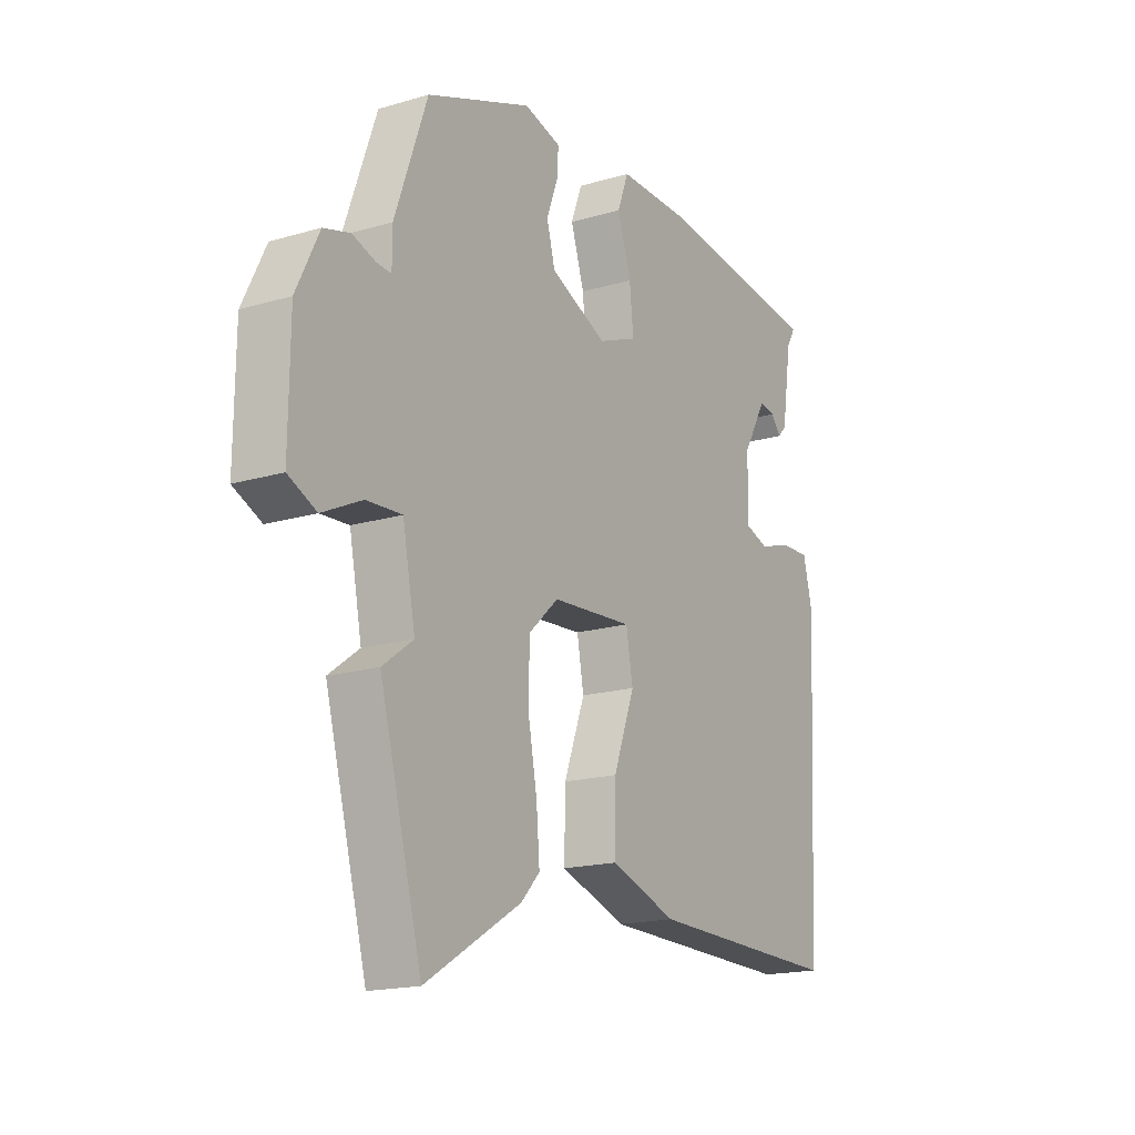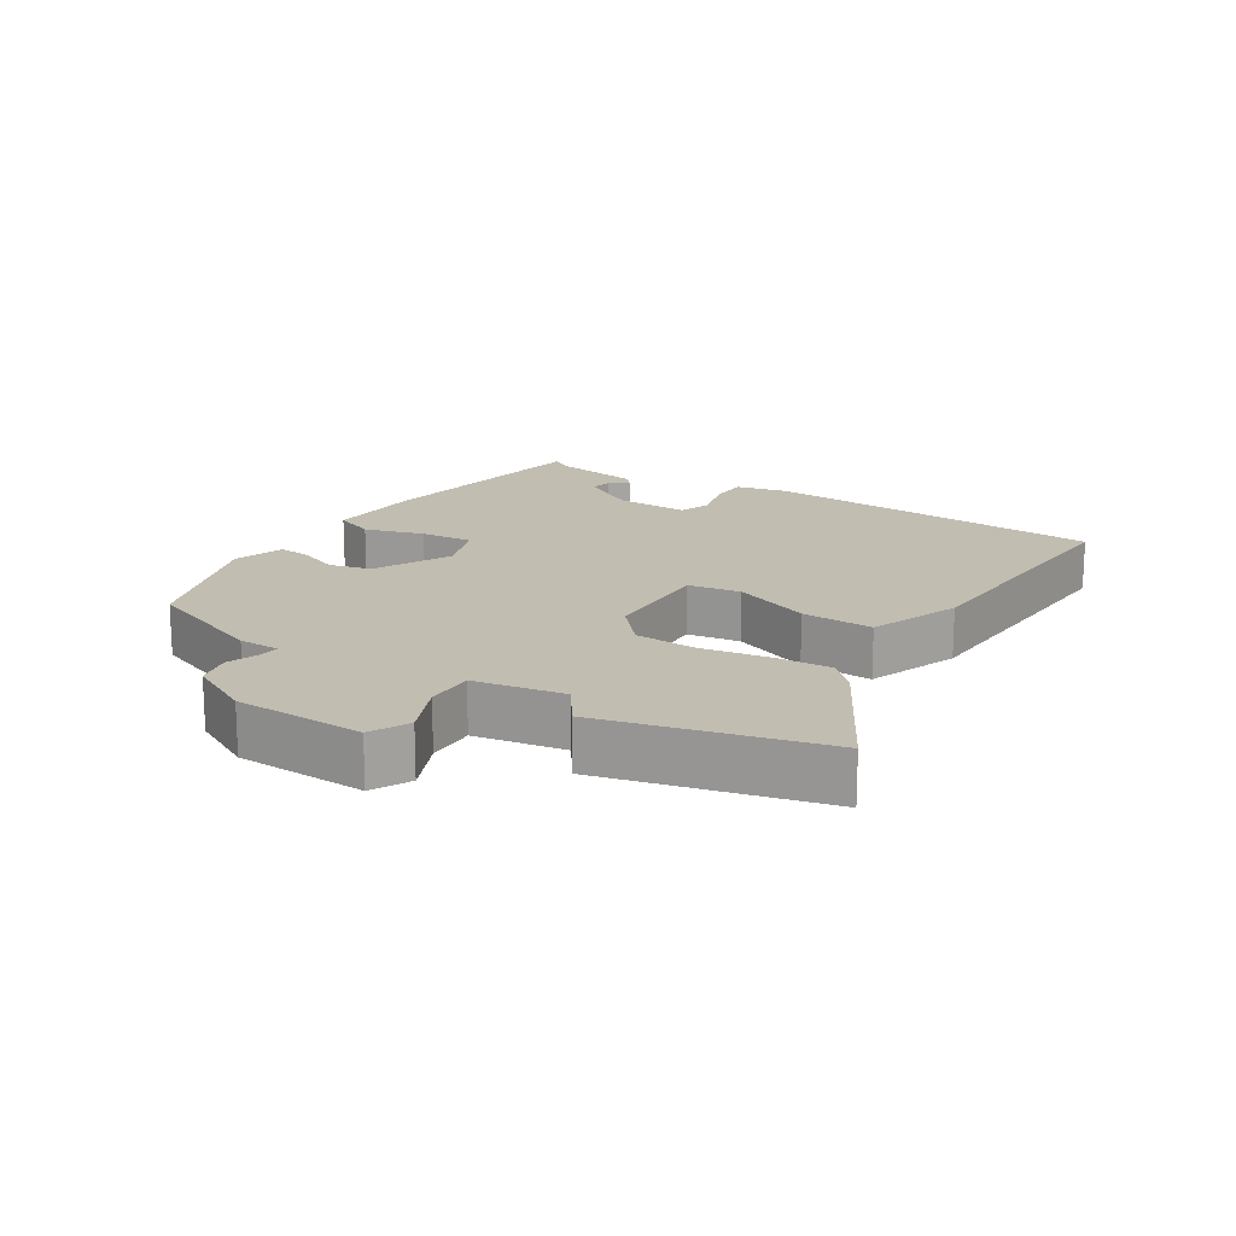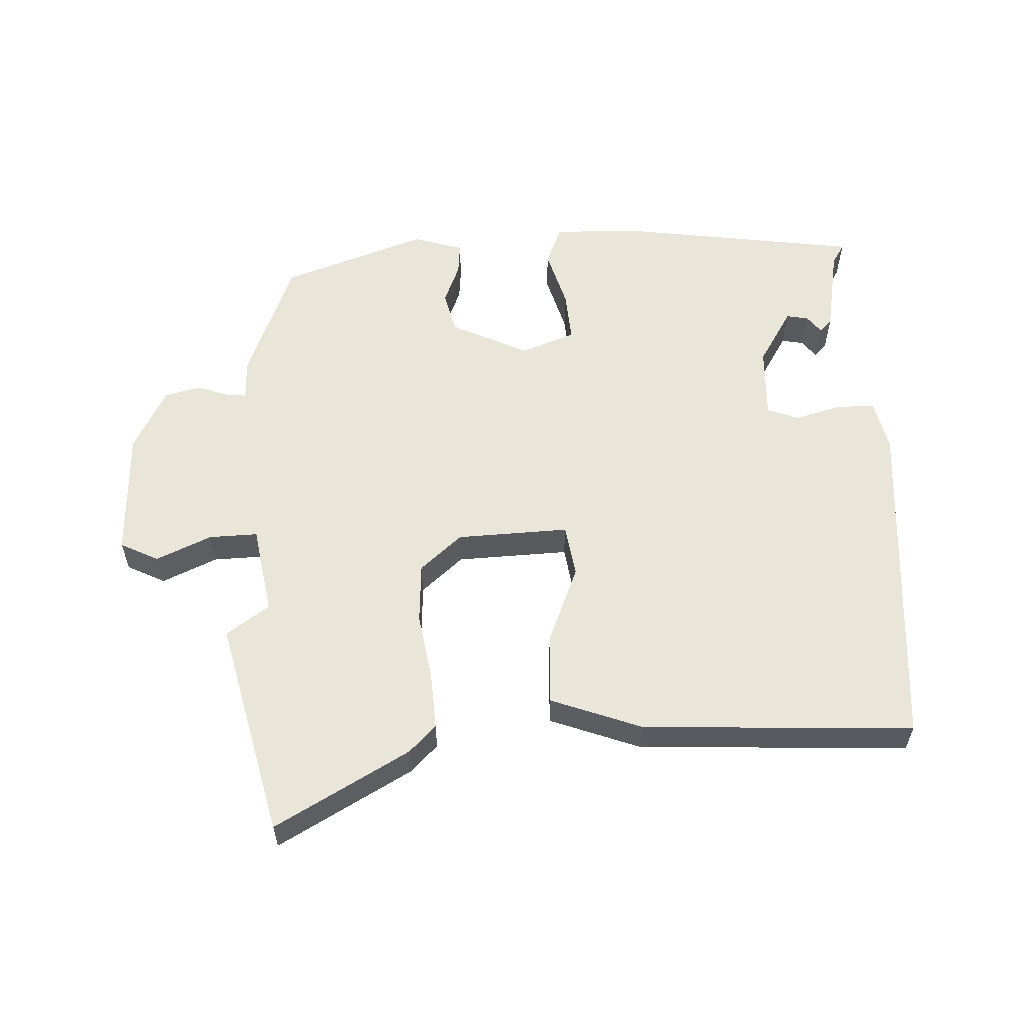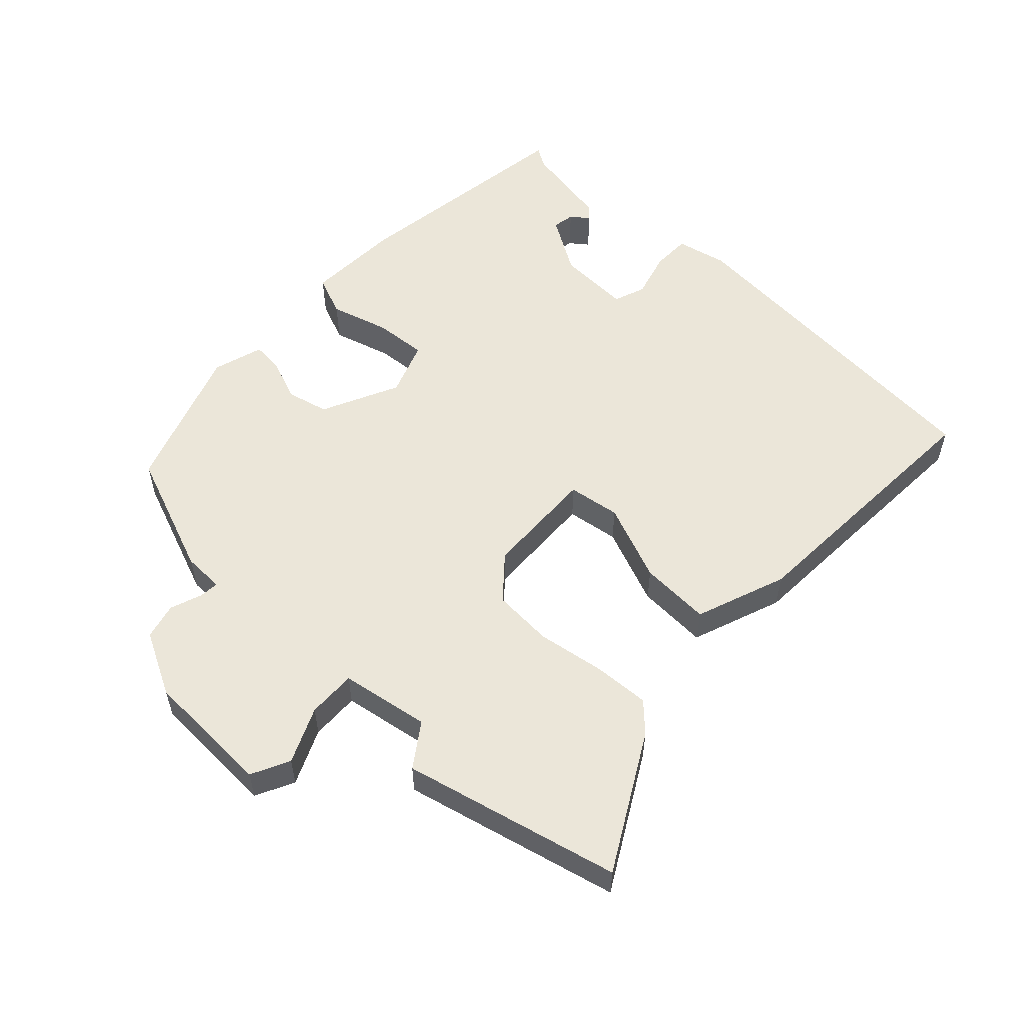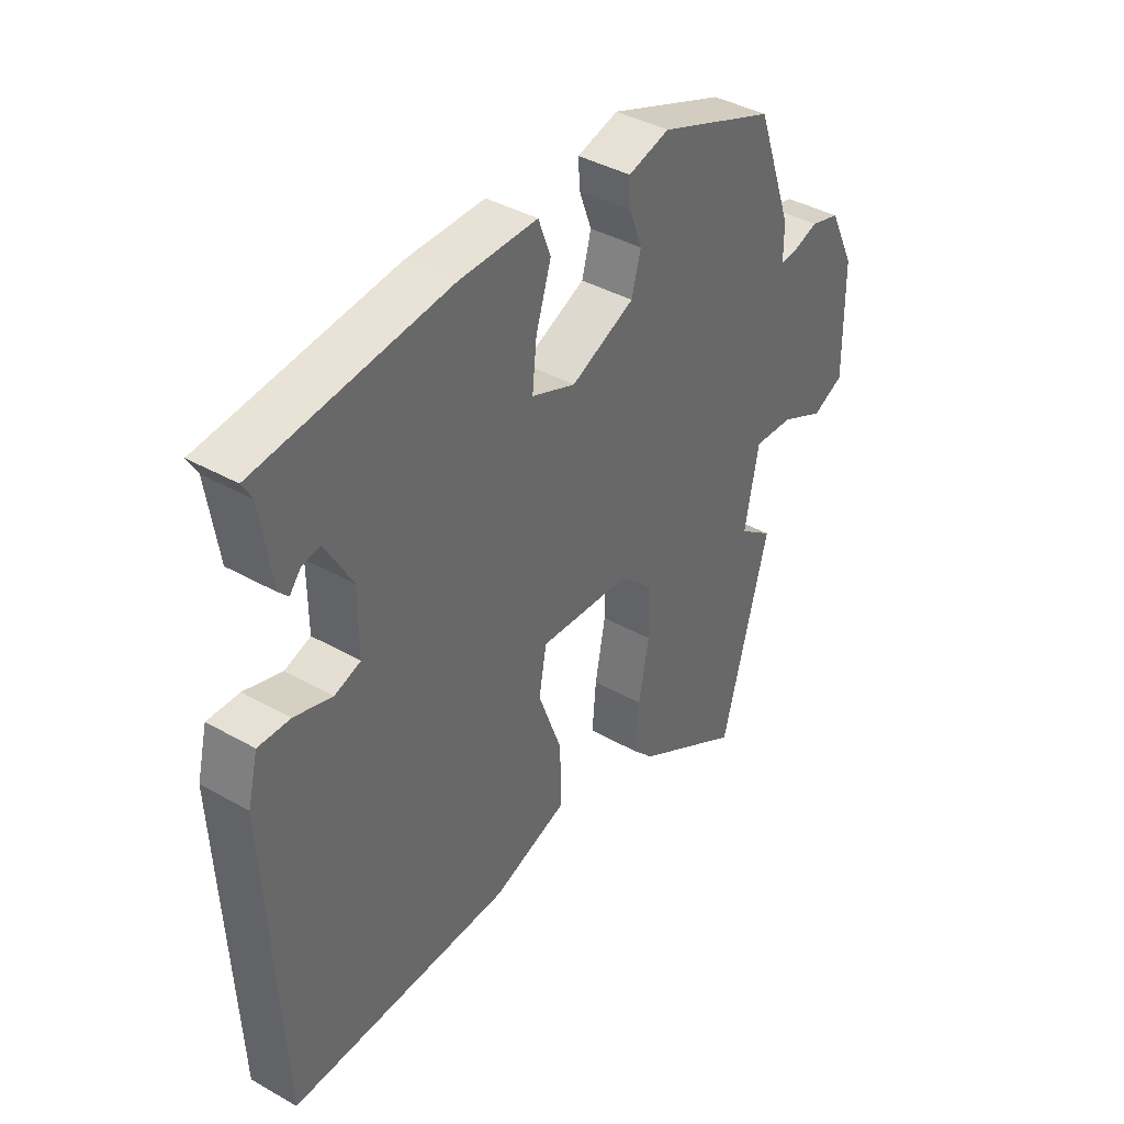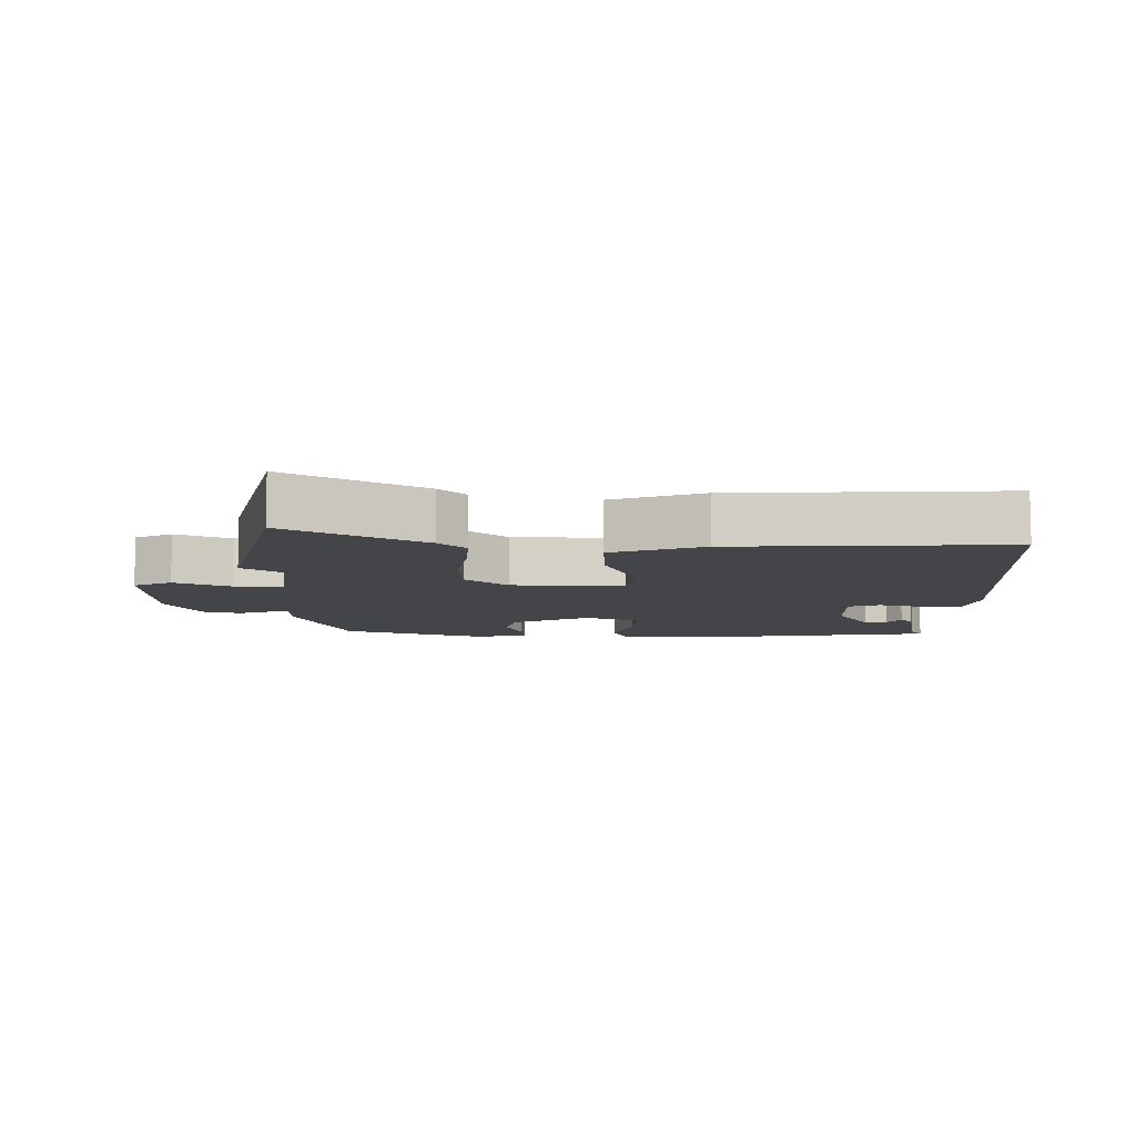
<metadata>
{"format":"obj","ext":"obj","renderer":"f3d","projection":"perspective","resolution":1024,"background":"white","views":[{"elev":-17.4,"azim":120.5,"up":"+Z"},{"elev":16.9,"azim":123.8,"up":"+Y"},{"elev":58.1,"azim":179.0,"up":"+Y"},{"elev":55.6,"azim":134.8,"up":"+Y"},{"elev":39.8,"azim":-54.9,"up":"+Z"},{"elev":-8.7,"azim":-179.1,"up":"+Y"}]}
</metadata>
<code>
v -0.495 0.07 -0.501
v -0.52 0.07 0.014
v -0.501 0.07 0.09
v -0.443 0.07 0.089
v -0.374 0.07 0.068
v -0.326 0.07 0.084
v -0.327 0.07 0.194
v -0.376 0.07 0.279
v -0.409 0.07 0.274
v -0.43 0.07 0.248
v -0.448 0.07 0.267
v -0.468 0.07 0.399
v -0.486 0.07 0.43
v -0.135 0.07 0.471
v 0.008 0.07 0.473
v 0.031 0.07 0.412
v 0.003 0.07 0.324
v -0.005 0.07 0.246
v 0.076 0.07 0.214
v 0.193 0.07 0.266
v 0.21 0.07 0.329
v 0.187 0.07 0.391
v 0.184 0.07 0.439
v 0.26 0.07 0.46
v 0.476 0.07 0.378
v 0.543 0.07 0.191
v 0.543 0.07 0.129
v 0.573 0.07 0.131
v 0.621 0.07 0.147
v 0.675 0.07 0.132
v 0.722 0.07 0.036
v 0.724 0.07 -0.158
v 0.666 0.07 -0.185
v 0.584 0.07 -0.146
v 0.511 0.07 -0.142
v 0.485 0.07 -0.275
v 0.548 0.07 -0.321
v 0.461 0.07 -0.644
v 0.263 0.07 -0.526
v 0.224 0.07 -0.485
v 0.231 0.07 -0.401
v 0.25 0.07 -0.3
v 0.247 0.07 -0.209
v 0.186 0.07 -0.153
v 0.018 0.07 -0.142
v 0.004 0.07 -0.22
v 0.048 0.07 -0.338
v 0.05 0.07 -0.445
v -0.088 0.07 -0.492
v -0.495 0 -0.501
v -0.52 0 0.014
v -0.501 0 0.09
v -0.443 0 0.089
v -0.374 0 0.068
v -0.326 0 0.084
v -0.327 0 0.194
v -0.376 0 0.279
v -0.409 0 0.274
v -0.43 0 0.248
v -0.448 0 0.267
v -0.468 0 0.399
v -0.486 0 0.43
v -0.135 0 0.471
v 0.008 0 0.473
v 0.031 0 0.412
v 0.003 0 0.324
v -0.005 0 0.246
v 0.076 0 0.214
v 0.193 0 0.266
v 0.21 0 0.329
v 0.187 0 0.391
v 0.184 0 0.439
v 0.26 0 0.46
v 0.476 0 0.378
v 0.543 0 0.191
v 0.543 0 0.129
v 0.573 0 0.131
v 0.621 0 0.147
v 0.675 0 0.132
v 0.722 0 0.036
v 0.724 0 -0.158
v 0.666 0 -0.185
v 0.584 0 -0.146
v 0.511 0 -0.142
v 0.485 0 -0.275
v 0.548 0 -0.321
v 0.461 0 -0.644
v 0.263 0 -0.526
v 0.224 0 -0.485
v 0.231 0 -0.401
v 0.25 0 -0.3
v 0.247 0 -0.209
v 0.186 0 -0.153
v 0.018 0 -0.142
v 0.004 0 -0.22
v 0.048 0 -0.338
v 0.05 0 -0.445
v -0.088 0 -0.492
f 3 4 5
f 2 3 5
f 1 2 5
f 49 1 5
f 48 49 5
f 47 48 5
f 46 47 5
f 45 46 5 6
f 44 45 6 7
f 40 41 42
f 39 40 42
f 38 39 42
f 37 38 42
f 36 37 42
f 35 36 42 43
f 32 33 34
f 31 32 34
f 30 31 34
f 29 30 34
f 28 29 34
f 27 28 34 35
f 26 27 35
f 25 26 35
f 24 25 35
f 23 24 35
f 22 23 35
f 21 22 35
f 35 43 44
f 21 35 44
f 20 21 44
f 15 16 17
f 14 15 17
f 13 14 17
f 12 13 17
f 12 17 18
f 9 10 11 12
f 8 9 12
f 8 12 18 19
f 44 7 8 19
f 19 20 44
f 54 53 52
f 54 52 51
f 54 51 50
f 54 50 98
f 54 98 97
f 54 97 96
f 54 96 95
f 55 54 95 94
f 56 55 94 93
f 91 90 89
f 91 89 88
f 91 88 87
f 91 87 86
f 91 86 85
f 92 91 85 84
f 83 82 81
f 83 81 80
f 83 80 79
f 83 79 78
f 83 78 77
f 84 83 77 76
f 84 76 75
f 84 75 74
f 84 74 73
f 84 73 72
f 84 72 71
f 84 71 70
f 93 92 84
f 93 84 70
f 93 70 69
f 66 65 64
f 66 64 63
f 66 63 62
f 66 62 61
f 67 66 61
f 61 60 59 58
f 61 58 57
f 68 67 61 57
f 68 57 56 93
f 93 69 68
f 1 50 51 2
f 2 51 52 3
f 3 52 53 4
f 4 53 54 5
f 5 54 55 6
f 6 55 56 7
f 7 56 57 8
f 8 57 58 9
f 9 58 59 10
f 10 59 60 11
f 11 60 61 12
f 12 61 62 13
f 13 62 63 14
f 14 63 64 15
f 15 64 65 16
f 16 65 66 17
f 17 66 67 18
f 18 67 68 19
f 19 68 69 20
f 20 69 70 21
f 21 70 71 22
f 22 71 72 23
f 23 72 73 24
f 24 73 74 25
f 25 74 75 26
f 26 75 76 27
f 27 76 77 28
f 28 77 78 29
f 29 78 79 30
f 30 79 80 31
f 31 80 81 32
f 32 81 82 33
f 33 82 83 34
f 34 83 84 35
f 35 84 85 36
f 36 85 86 37
f 37 86 87 38
f 38 87 88 39
f 39 88 89 40
f 40 89 90 41
f 41 90 91 42
f 42 91 92 43
f 43 92 93 44
f 44 93 94 45
f 45 94 95 46
f 46 95 96 47
f 47 96 97 48
f 48 97 98 49
f 49 98 50 1

</code>
